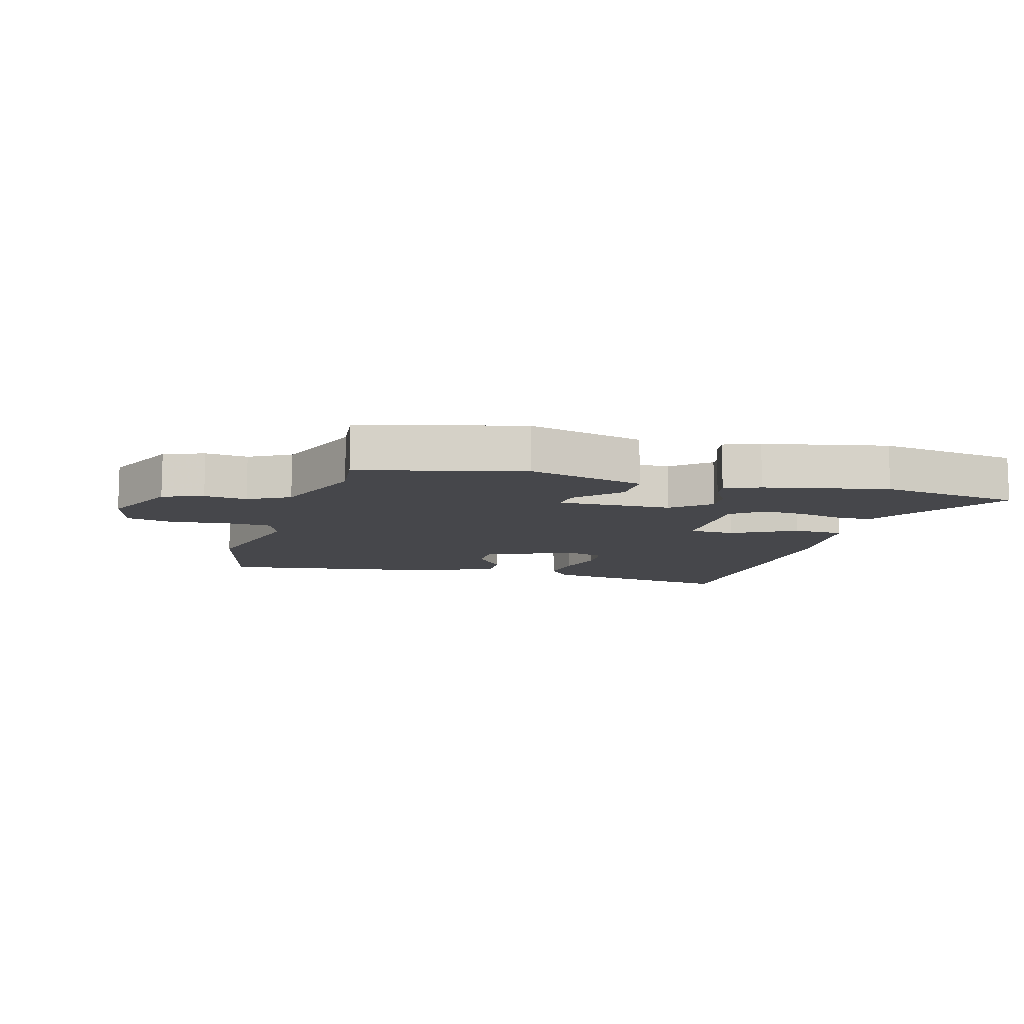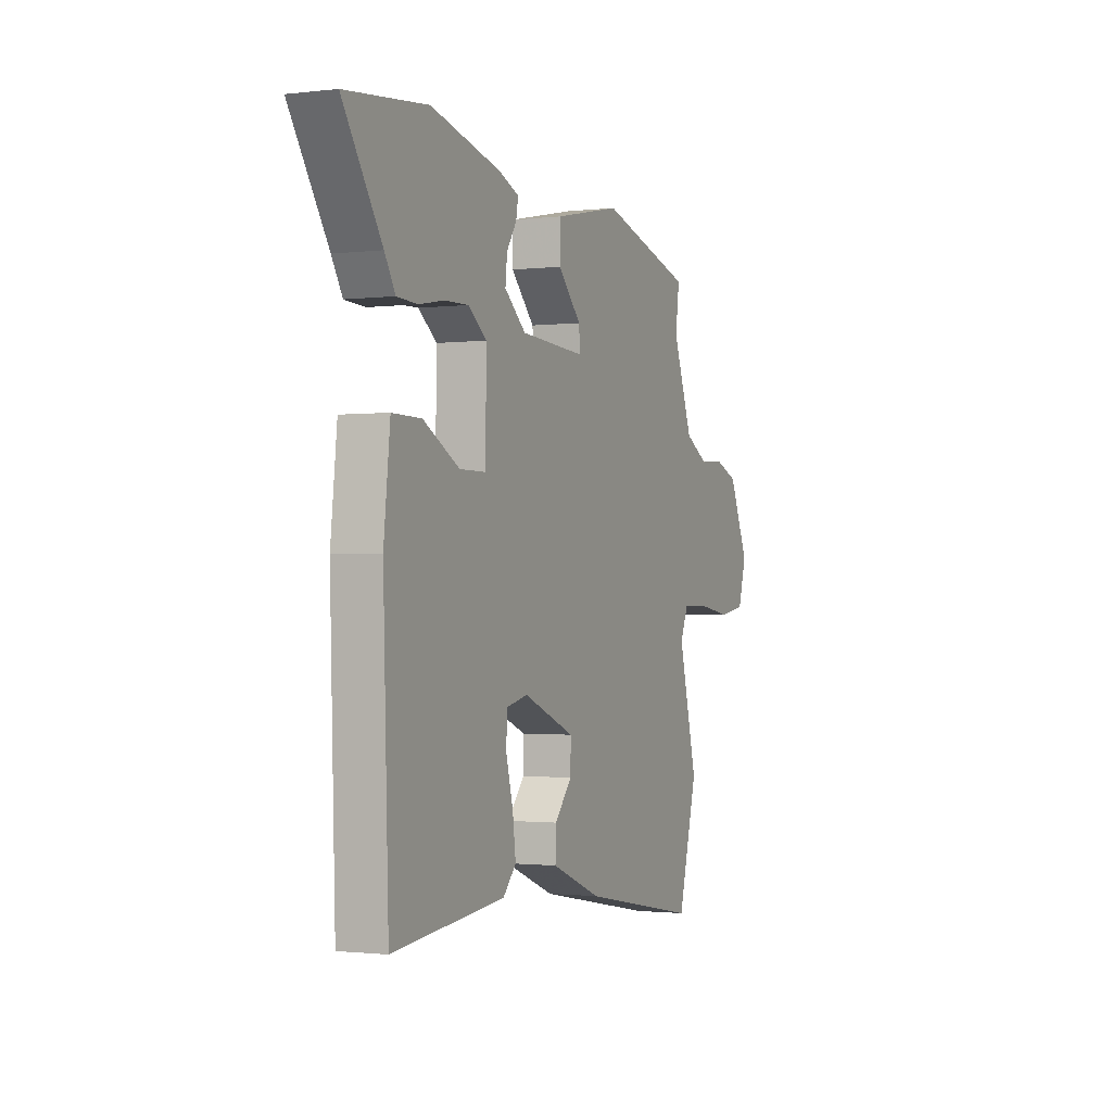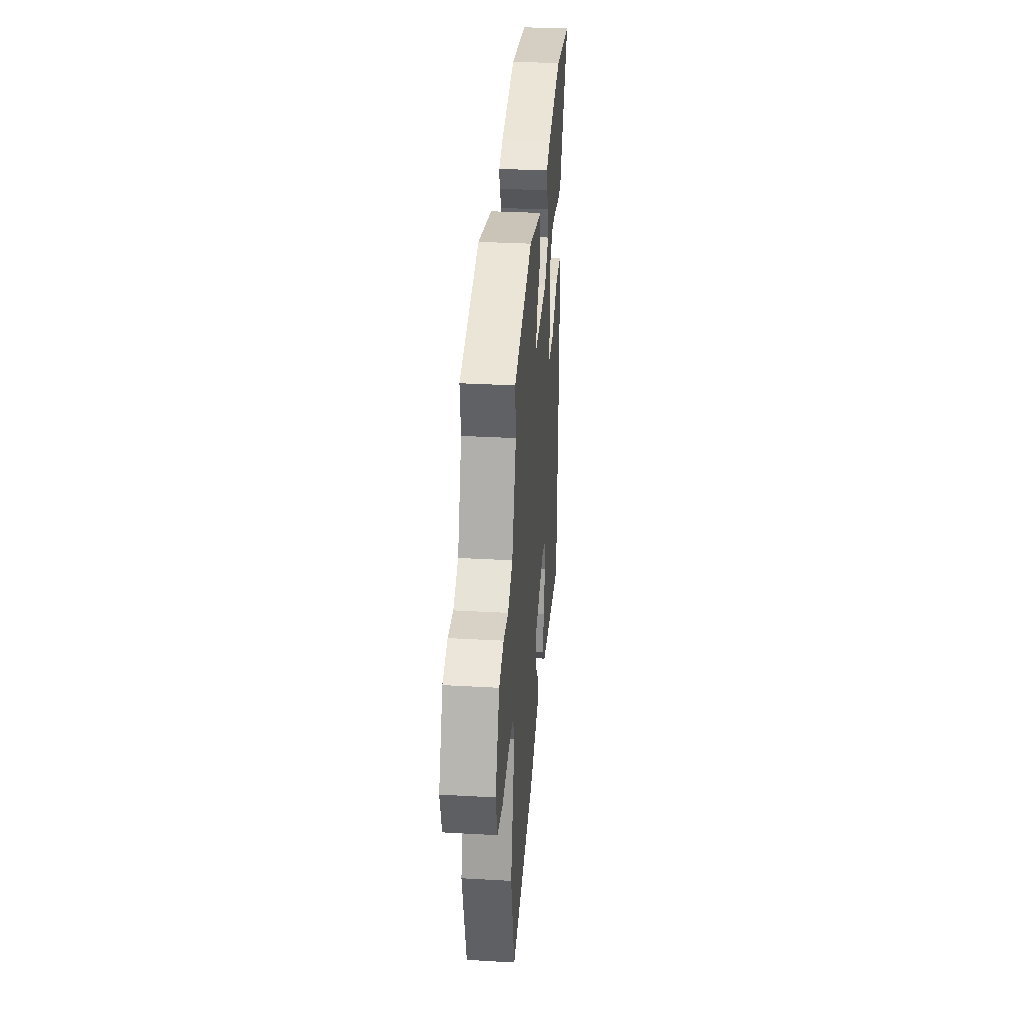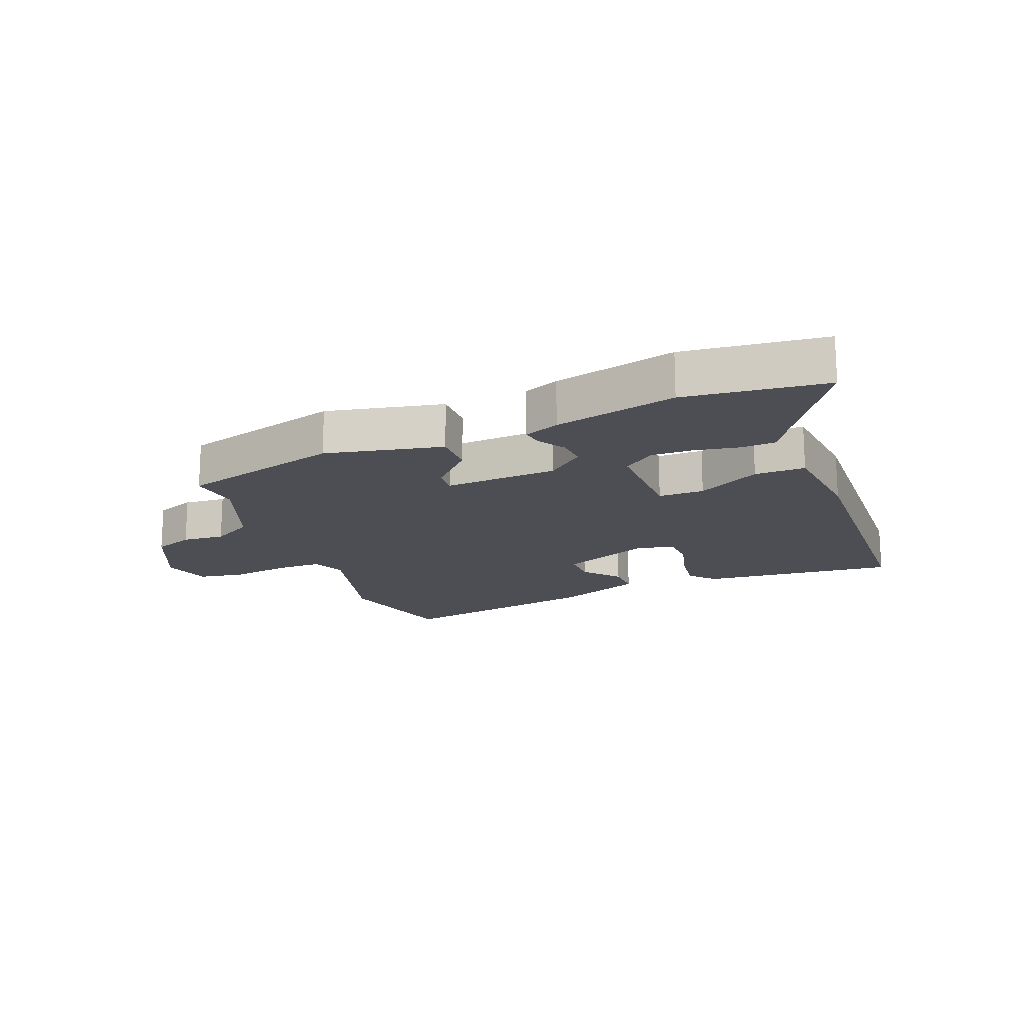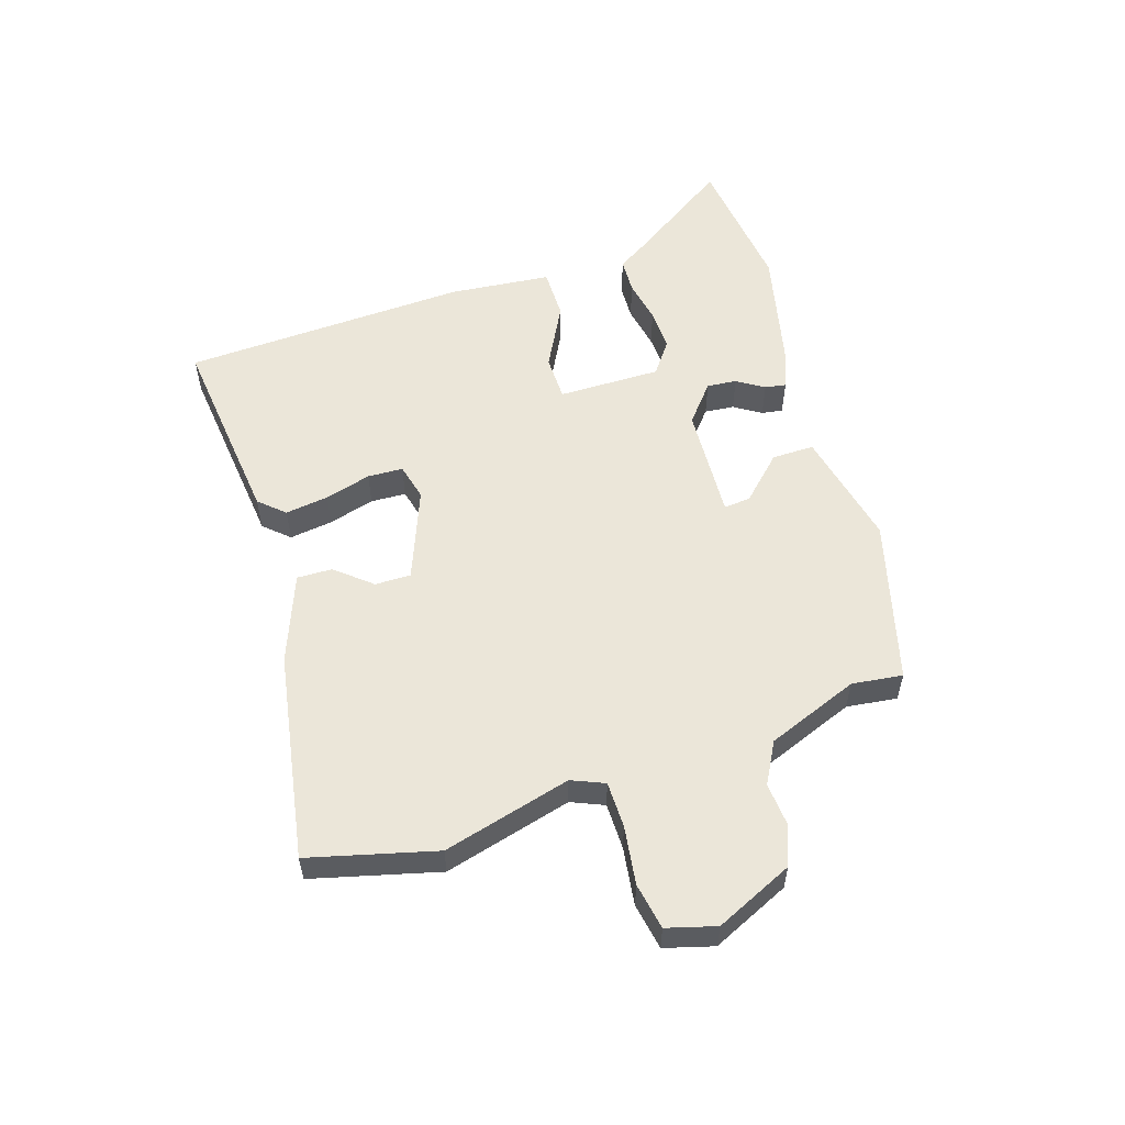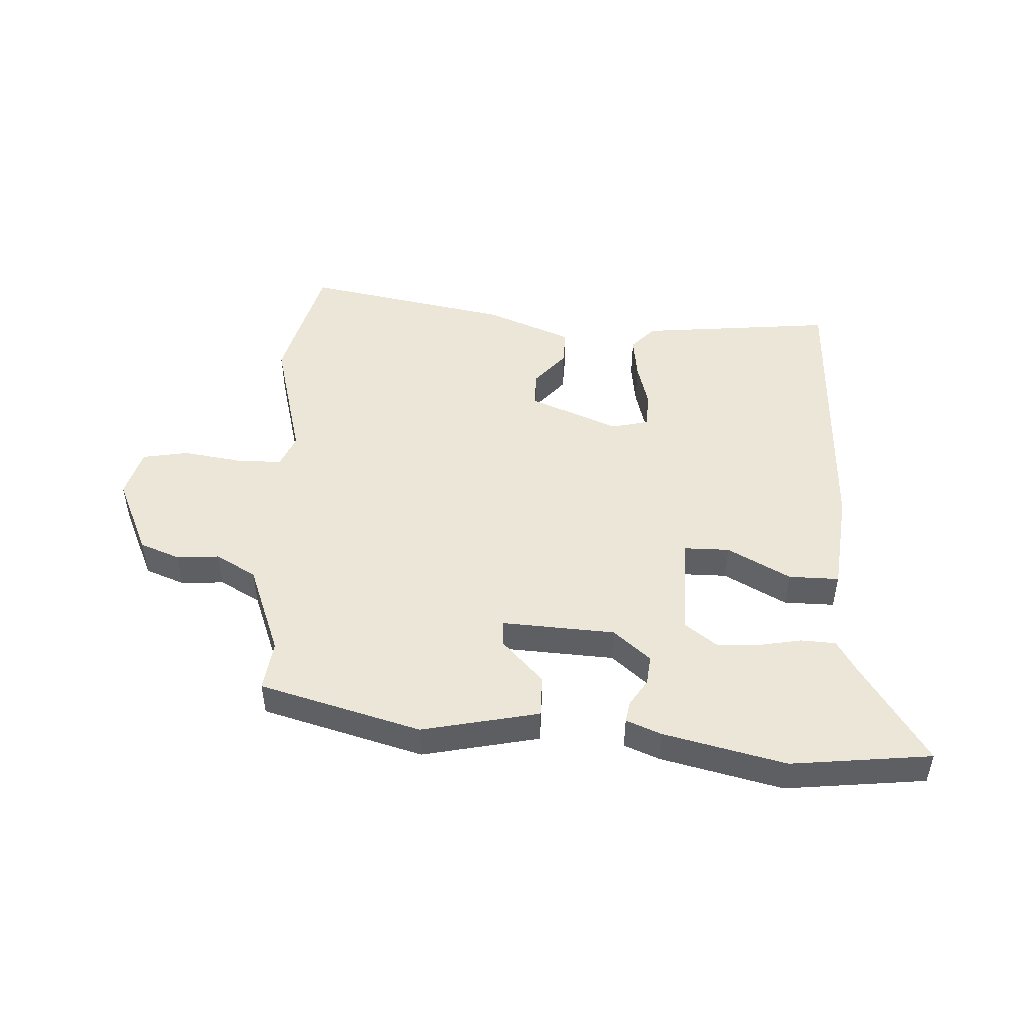
<metadata>
{"format":"obj","ext":"obj","renderer":"f3d","projection":"perspective","resolution":1024,"background":"white","views":[{"elev":-10.8,"azim":-17.1,"up":"+Y"},{"elev":-1.2,"azim":113.6,"up":"+Z"},{"elev":31.6,"azim":-85.4,"up":"+Z"},{"elev":-17.3,"azim":21.2,"up":"+Y"},{"elev":55.9,"azim":-108.3,"up":"+Y"},{"elev":48.7,"azim":2.7,"up":"+Y"}]}
</metadata>
<code>
v 0.471 0.07 -0.49
v 0.155 0.07 -0.459
v 0.118 0.07 -0.419
v 0.127 0.07 -0.349
v 0.147 0.07 -0.274
v 0.144 0.07 -0.217
v 0.084 0.07 -0.203
v -0.062 0.07 -0.262
v -0.061 0.07 -0.32
v -0.012 0.07 -0.377
v -0.01 0.07 -0.434
v -0.151 0.07 -0.49
v -0.486 0.07 -0.552
v -0.541 0.07 -0.348
v -0.488 0.07 -0.14
v -0.511 0.07 -0.087
v -0.586 0.07 -0.087
v -0.68 0.07 -0.101
v -0.755 0.07 -0.088
v -0.778 0.07 -0.009
v -0.722 0.07 0.117
v -0.657 0.07 0.142
v -0.588 0.07 0.137
v -0.522 0.07 0.174
v -0.466 0.07 0.323
v -0.477 0.07 0.405
v -0.215 0.07 0.478
v -0.025 0.07 0.438
v -0.025 0.07 0.37
v -0.091 0.07 0.301
v -0.094 0.07 0.258
v 0.09 0.07 0.269
v 0.15 0.07 0.32
v 0.145 0.07 0.368
v 0.117 0.07 0.411
v 0.111 0.07 0.445
v 0.168 0.07 0.468
v 0.366 0.07 0.515
v 0.594 0.07 0.49
v 0.485 0.07 0.324
v 0.455 0.07 0.274
v 0.398 0.07 0.271
v 0.327 0.07 0.284
v 0.259 0.07 0.286
v 0.207 0.07 0.247
v 0.21 0.07 0.081
v 0.284 0.07 0.081
v 0.386 0.07 0.136
v 0.468 0.07 0.137
v 0.486 0.07 -0.027
v 0.471 0 -0.49
v 0.155 0 -0.459
v 0.118 0 -0.419
v 0.127 0 -0.349
v 0.147 0 -0.274
v 0.144 0 -0.217
v 0.084 0 -0.203
v -0.062 0 -0.262
v -0.061 0 -0.32
v -0.012 0 -0.377
v -0.01 0 -0.434
v -0.151 0 -0.49
v -0.486 0 -0.552
v -0.541 0 -0.348
v -0.488 0 -0.14
v -0.511 0 -0.087
v -0.586 0 -0.087
v -0.68 0 -0.101
v -0.755 0 -0.088
v -0.778 0 -0.009
v -0.722 0 0.117
v -0.657 0 0.142
v -0.588 0 0.137
v -0.522 0 0.174
v -0.466 0 0.323
v -0.477 0 0.405
v -0.215 0 0.478
v -0.025 0 0.438
v -0.025 0 0.37
v -0.091 0 0.301
v -0.094 0 0.258
v 0.09 0 0.269
v 0.15 0 0.32
v 0.145 0 0.368
v 0.117 0 0.411
v 0.111 0 0.445
v 0.168 0 0.468
v 0.366 0 0.515
v 0.594 0 0.49
v 0.485 0 0.324
v 0.455 0 0.274
v 0.398 0 0.271
v 0.327 0 0.284
v 0.259 0 0.286
v 0.207 0 0.247
v 0.21 0 0.081
v 0.284 0 0.081
v 0.386 0 0.136
v 0.468 0 0.137
v 0.486 0 -0.027
f 3 4 5
f 2 3 5
f 1 2 5
f 50 1 5
f 49 50 5
f 48 49 5
f 47 48 5
f 46 47 5 6
f 45 46 6 7
f 40 41 42 43
f 40 43 44
f 39 40 44
f 38 39 44
f 37 38 44
f 36 37 44
f 35 36 44
f 34 35 44
f 33 34 44 45
f 28 29 30
f 27 28 30
f 26 27 30
f 25 26 30
f 24 25 30 31
f 23 24 31 32
f 21 22 23
f 20 21 23
f 19 20 23
f 18 19 23
f 17 18 23
f 16 17 23 32
f 13 14 15
f 12 13 15
f 11 12 15
f 10 11 15
f 9 10 15
f 8 9 15 16
f 45 7 8
f 33 45 8
f 32 33 8
f 8 16 32
f 55 54 53
f 55 53 52
f 55 52 51
f 55 51 100
f 55 100 99
f 55 99 98
f 55 98 97
f 56 55 97 96
f 57 56 96 95
f 93 92 91 90
f 94 93 90
f 94 90 89
f 94 89 88
f 94 88 87
f 94 87 86
f 94 86 85
f 94 85 84
f 95 94 84 83
f 80 79 78
f 80 78 77
f 80 77 76
f 80 76 75
f 81 80 75 74
f 82 81 74 73
f 73 72 71
f 73 71 70
f 73 70 69
f 73 69 68
f 73 68 67
f 82 73 67 66
f 65 64 63
f 65 63 62
f 65 62 61
f 65 61 60
f 65 60 59
f 66 65 59 58
f 58 57 95
f 58 95 83
f 58 83 82
f 82 66 58
f 1 51 52 2
f 2 52 53 3
f 3 53 54 4
f 4 54 55 5
f 5 55 56 6
f 6 56 57 7
f 7 57 58 8
f 8 58 59 9
f 9 59 60 10
f 10 60 61 11
f 11 61 62 12
f 12 62 63 13
f 13 63 64 14
f 14 64 65 15
f 15 65 66 16
f 16 66 67 17
f 17 67 68 18
f 18 68 69 19
f 19 69 70 20
f 20 70 71 21
f 21 71 72 22
f 22 72 73 23
f 23 73 74 24
f 24 74 75 25
f 25 75 76 26
f 26 76 77 27
f 27 77 78 28
f 28 78 79 29
f 29 79 80 30
f 30 80 81 31
f 31 81 82 32
f 32 82 83 33
f 33 83 84 34
f 34 84 85 35
f 35 85 86 36
f 36 86 87 37
f 37 87 88 38
f 38 88 89 39
f 39 89 90 40
f 40 90 91 41
f 41 91 92 42
f 42 92 93 43
f 43 93 94 44
f 44 94 95 45
f 45 95 96 46
f 46 96 97 47
f 47 97 98 48
f 48 98 99 49
f 49 99 100 50
f 50 100 51 1

</code>
